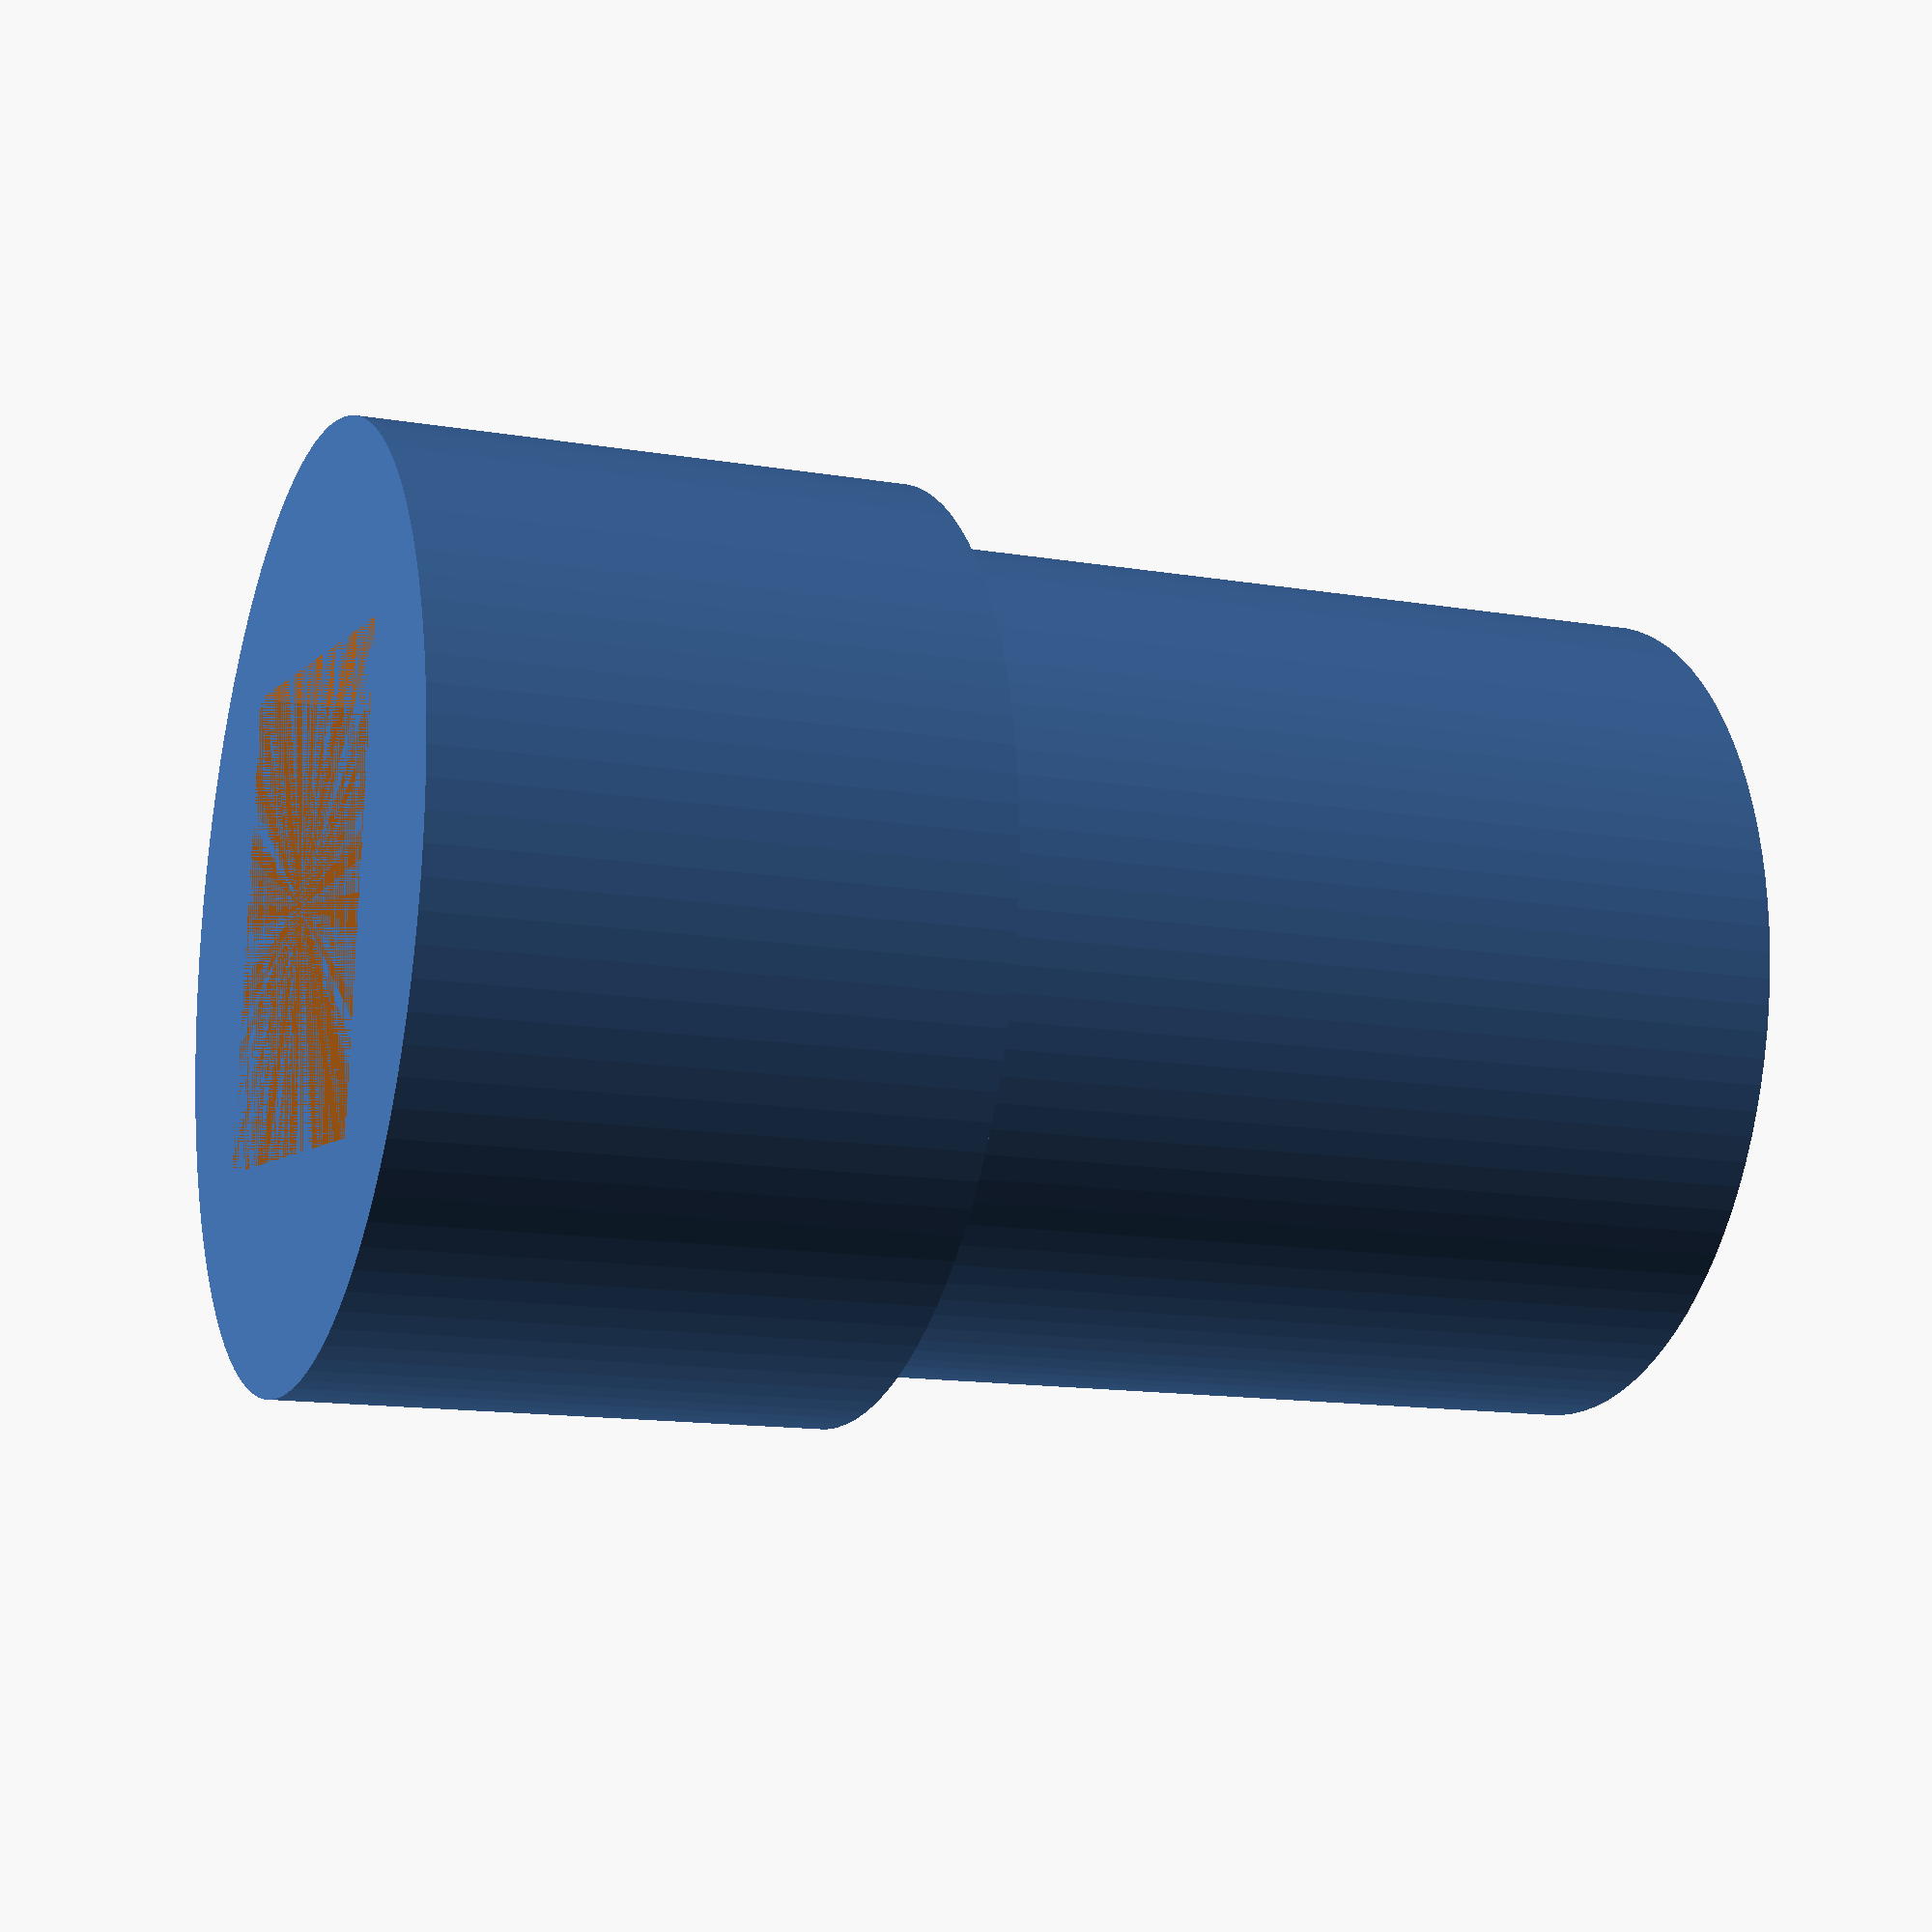
<openscad>
// Customizable sockets v2 Improved
// http://www.thingiverse.com/thing:1240520
// Hacked up and improved by
// by infinigrove Squirrel Master 2016 (http://www.thingiverse.com/infinigrove)
//
//
// Remix of Parametric hex socket
// http://www.thingiverse.com/thing:91496
// Originally
// by Dale Price http://www.thingiverse.com/daprice
//

// diameter of hole across-flats
socket_size = 7;
// type of socket
socket_type = 6; // [6:hex-6, 4:square-8, 12:12 point]
// wall thickness of socket
socket_wall_thickness = 3; // [1:0.5:16]
// depth of socket
depth = 10; // [5:80]
// size of drive
drive_size = 6.35; // [6.35:1/4", 9.525:3/8", 12.7:1/2", 19.05:3/4", 25.4:1"]
// wall thickness of drive
drive_wall_thickness = 3; // [1:0.5:16]
// drive and socket size tolerance
tolerance = 0.2;
// socket detail
socket_detail = 100; // [30:180]

/* [Hidden] */

tolSize = socket_size + tolerance;
inscribedSize = tolSize/0.866025;
tolDrive = drive_size + tolerance;

socketRadius = (inscribedSize+socket_wall_thickness)/2;
driveRadius = ((tolDrive*1.5)+drive_wall_thickness)/2;

difference()
{
	union()
	{
		//socket portion
		translate([0,0,(depth+1)/2])
		cylinder(h = depth + 1, r = socketRadius, center = true, $fn = socket_detail);

		//drive portion
		translate([0,0,0-((tolDrive + 1) / 2)])
		cylinder(h = tolDrive + 1, r = driveRadius, center = true, $fn = socket_detail);
	}
	
	//socket hole
    if (socket_type == 12){
        //12 point socket
        translate([0,0,1]) linear_extrude(height = depth, center = false) circle(r = inscribedSize/2, $fn = 6);
        rotate([0,0,30])translate([0,0,1]) linear_extrude(height = depth, center = false) circle(r = inscribedSize/2, $fn = 6);
        
    } else {
        // 6 or 8 point
	translate([0,0,1])
	linear_extrude(height = depth, center = false)
	circle(r = inscribedSize/2, $fn = socket_type);
       // second part for 8 point
    if (socket_type == 4)rotate([0,0,45])translate([0,0,1])
	linear_extrude(height = depth, center = false)
	circle(r = inscribedSize/2, $fn = socket_type);
    }

	//drive hole
	translate([0,0,0-(tolDrive/2)-1])
	cube(size = tolDrive, center = true);
}
</openscad>
<views>
elev=193.6 azim=173.4 roll=290.8 proj=p view=solid
</views>
